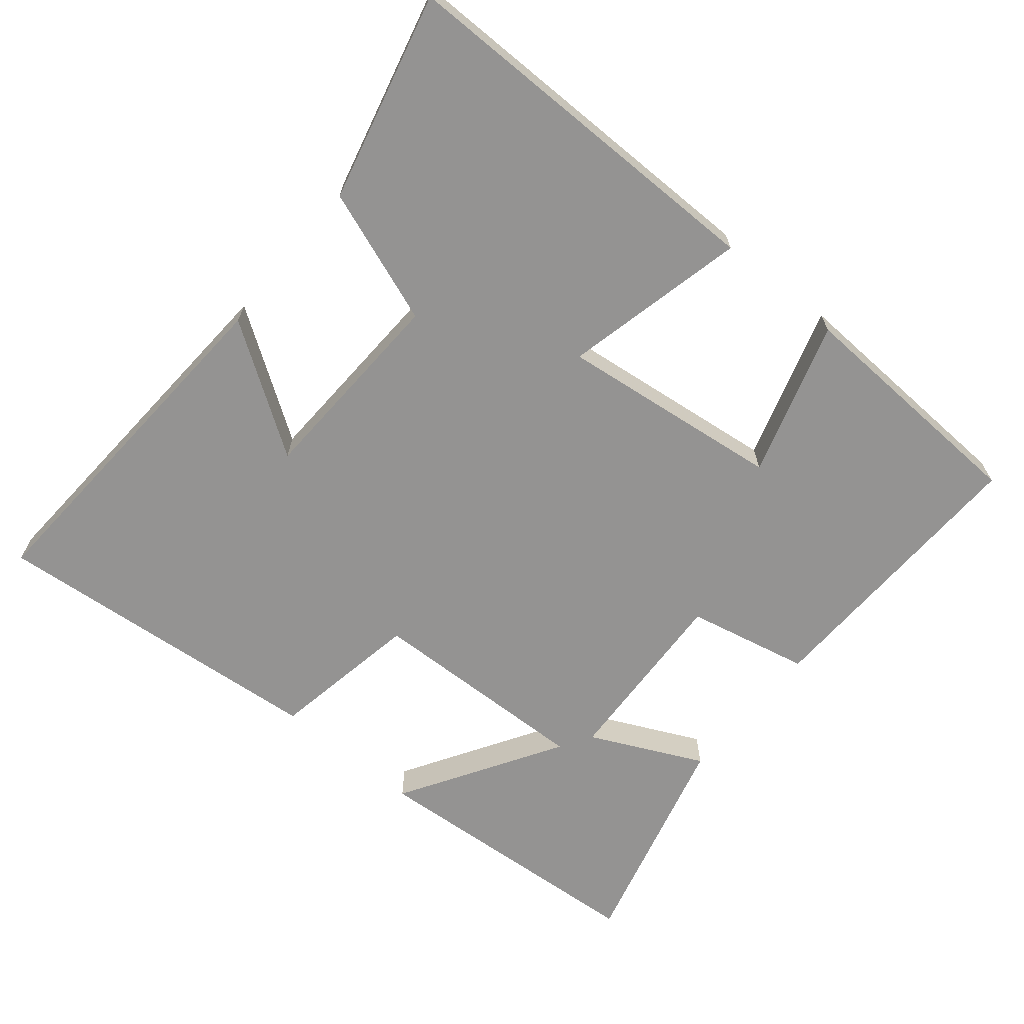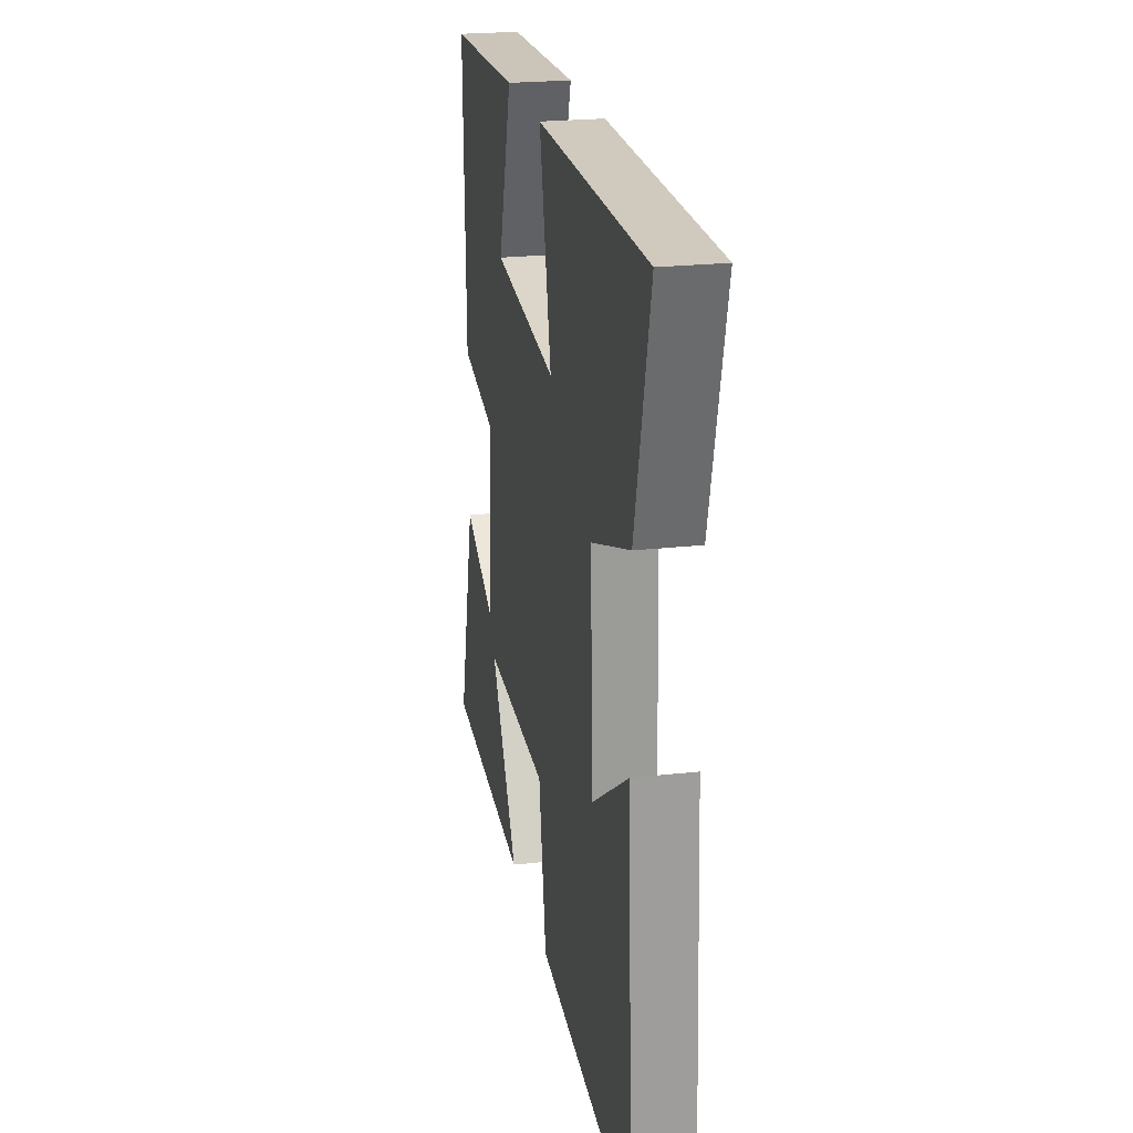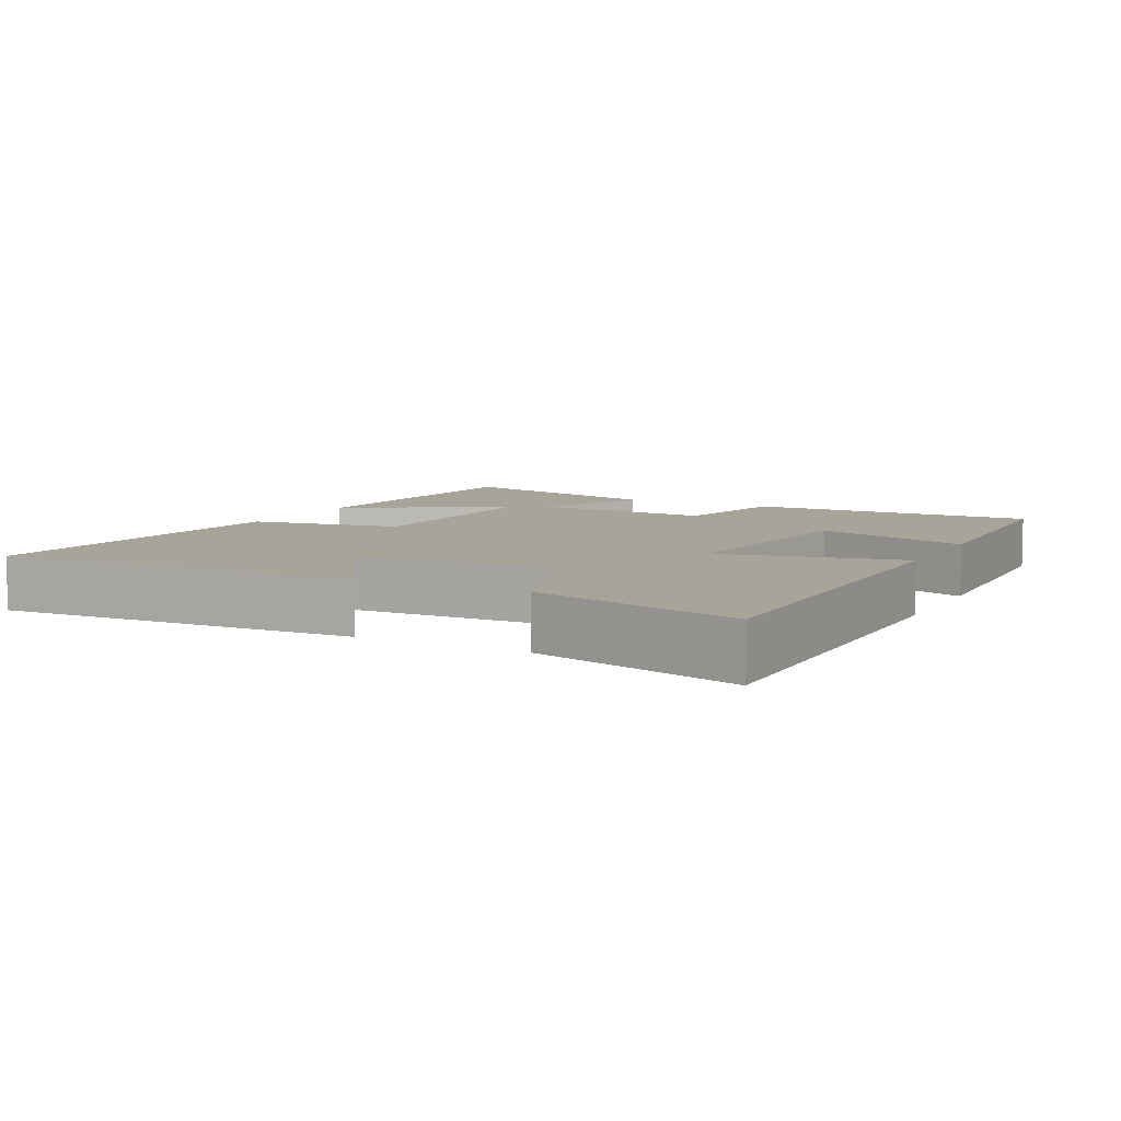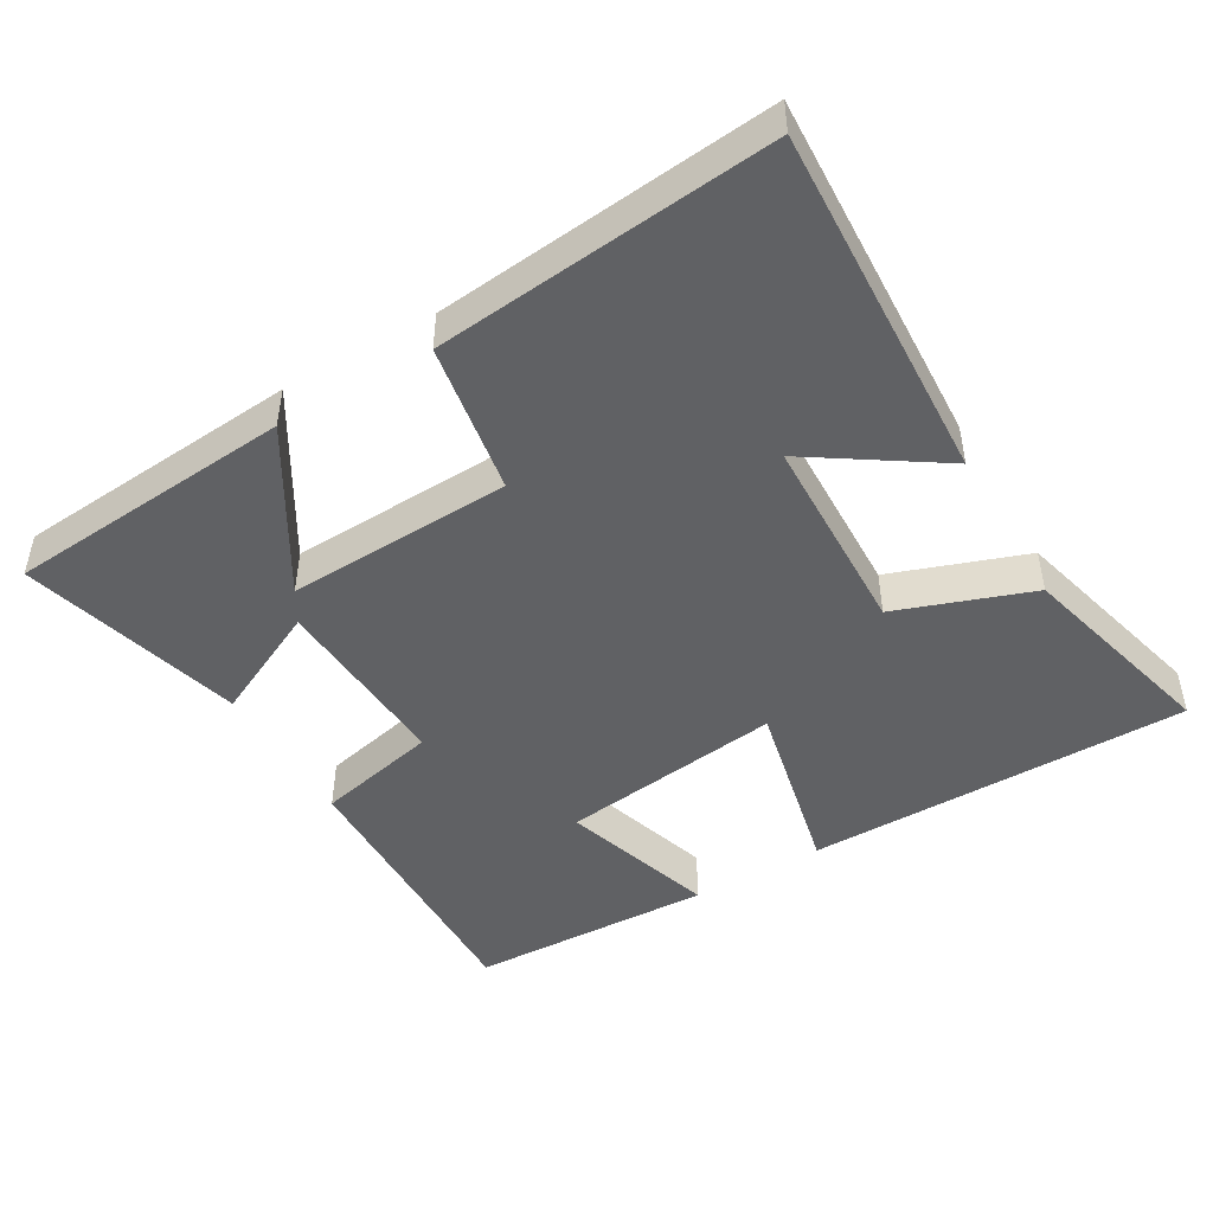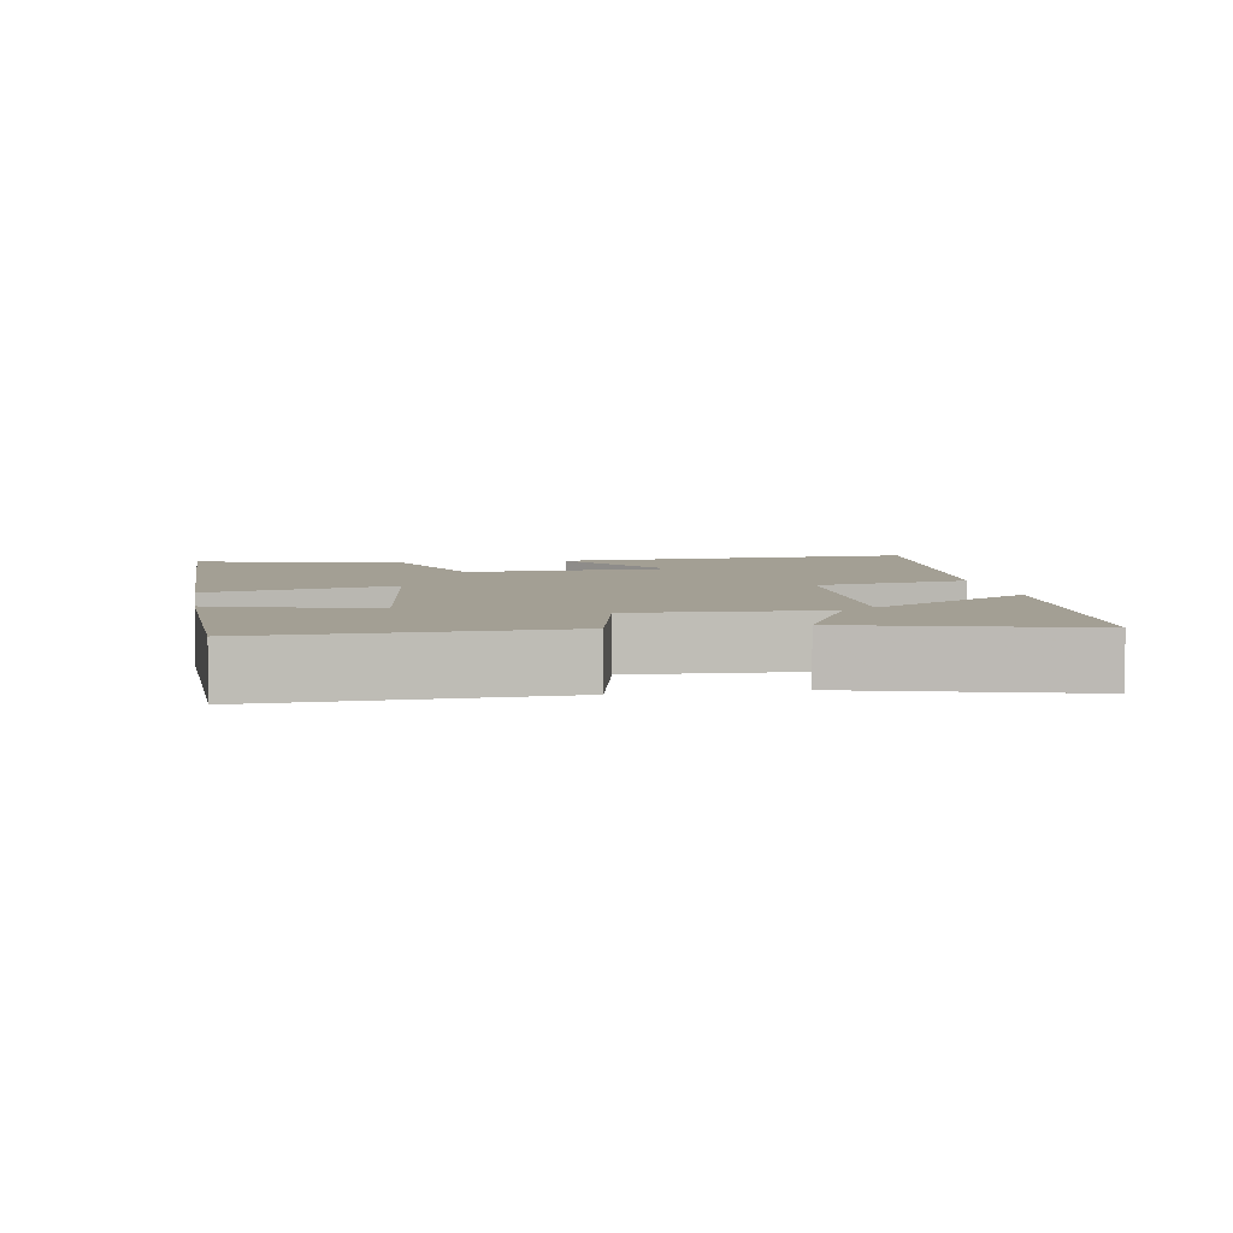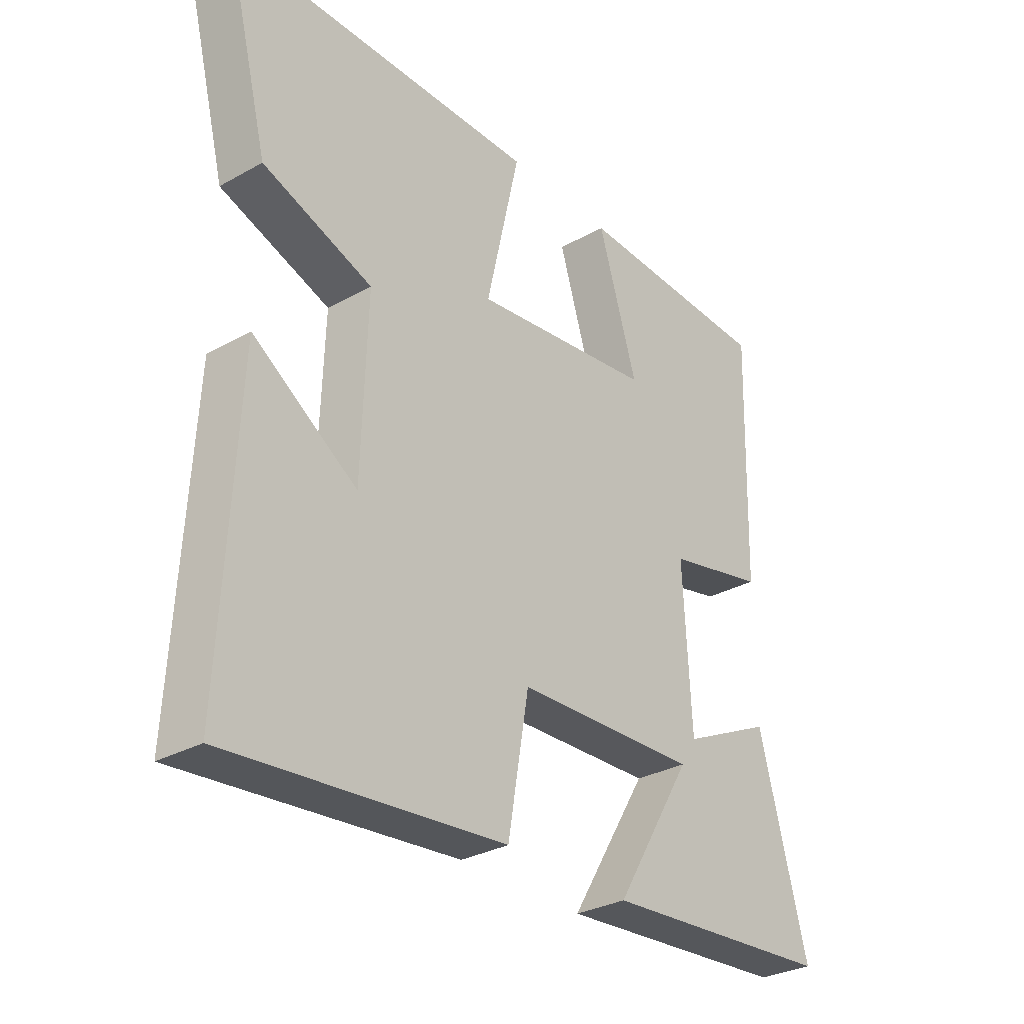
<metadata>
{"format":"obj","ext":"obj","renderer":"f3d","projection":"perspective","resolution":1024,"background":"white","views":[{"elev":-66.8,"azim":-39.9,"up":"+Y"},{"elev":22.7,"azim":-100.9,"up":"+Z"},{"elev":7.3,"azim":-62.4,"up":"+Y"},{"elev":-46.9,"azim":-149.5,"up":"+Y"},{"elev":5.4,"azim":80.2,"up":"+Y"},{"elev":-30.5,"azim":-51.1,"up":"+Z"}]}
</metadata>
<code>
v 0.585 0.07 -0.468
v 0.175 0.07 -0.5
v 0.312 0.07 -0.273
v -0.008 0.07 -0.285
v -0.045 0.07 -0.5
v -0.527 0.07 -0.547
v -0.5 0.07 -0.035
v -0.318 0.07 -0.156
v -0.308 0.07 0.134
v -0.5 0.07 0.203
v -0.575 0.07 0.498
v -0.028 0.07 0.5
v -0.087 0.07 0.239
v 0.231 0.07 0.279
v 0.162 0.07 0.5
v 0.511 0.07 0.486
v 0.5 0.07 0.076
v 0.326 0.07 0.037
v 0.34 0.07 -0.227
v 0.5 0.07 -0.15
v 0.585 0 -0.468
v 0.175 0 -0.5
v 0.312 0 -0.273
v -0.008 0 -0.285
v -0.045 0 -0.5
v -0.527 0 -0.547
v -0.5 0 -0.035
v -0.318 0 -0.156
v -0.308 0 0.134
v -0.5 0 0.203
v -0.575 0 0.498
v -0.028 0 0.5
v -0.087 0 0.239
v 0.231 0 0.279
v 0.162 0 0.5
v 0.511 0 0.486
v 0.5 0 0.076
v 0.326 0 0.037
v 0.34 0 -0.227
v 0.5 0 -0.15
f 19 20 1 2
f 15 16 17 18
f 14 15 18
f 13 14 18 19
f 10 11 12 13
f 9 10 13
f 8 9 13 19
f 5 6 7 8
f 4 5 8
f 3 4 8 19
f 2 3 19
f 22 21 40 39
f 38 37 36 35
f 38 35 34
f 39 38 34 33
f 33 32 31 30
f 33 30 29
f 39 33 29 28
f 28 27 26 25
f 28 25 24
f 39 28 24 23
f 39 23 22
f 1 21 22 2
f 2 22 23 3
f 3 23 24 4
f 4 24 25 5
f 5 25 26 6
f 6 26 27 7
f 7 27 28 8
f 8 28 29 9
f 9 29 30 10
f 10 30 31 11
f 11 31 32 12
f 12 32 33 13
f 13 33 34 14
f 14 34 35 15
f 15 35 36 16
f 16 36 37 17
f 17 37 38 18
f 18 38 39 19
f 19 39 40 20
f 20 40 21 1

</code>
